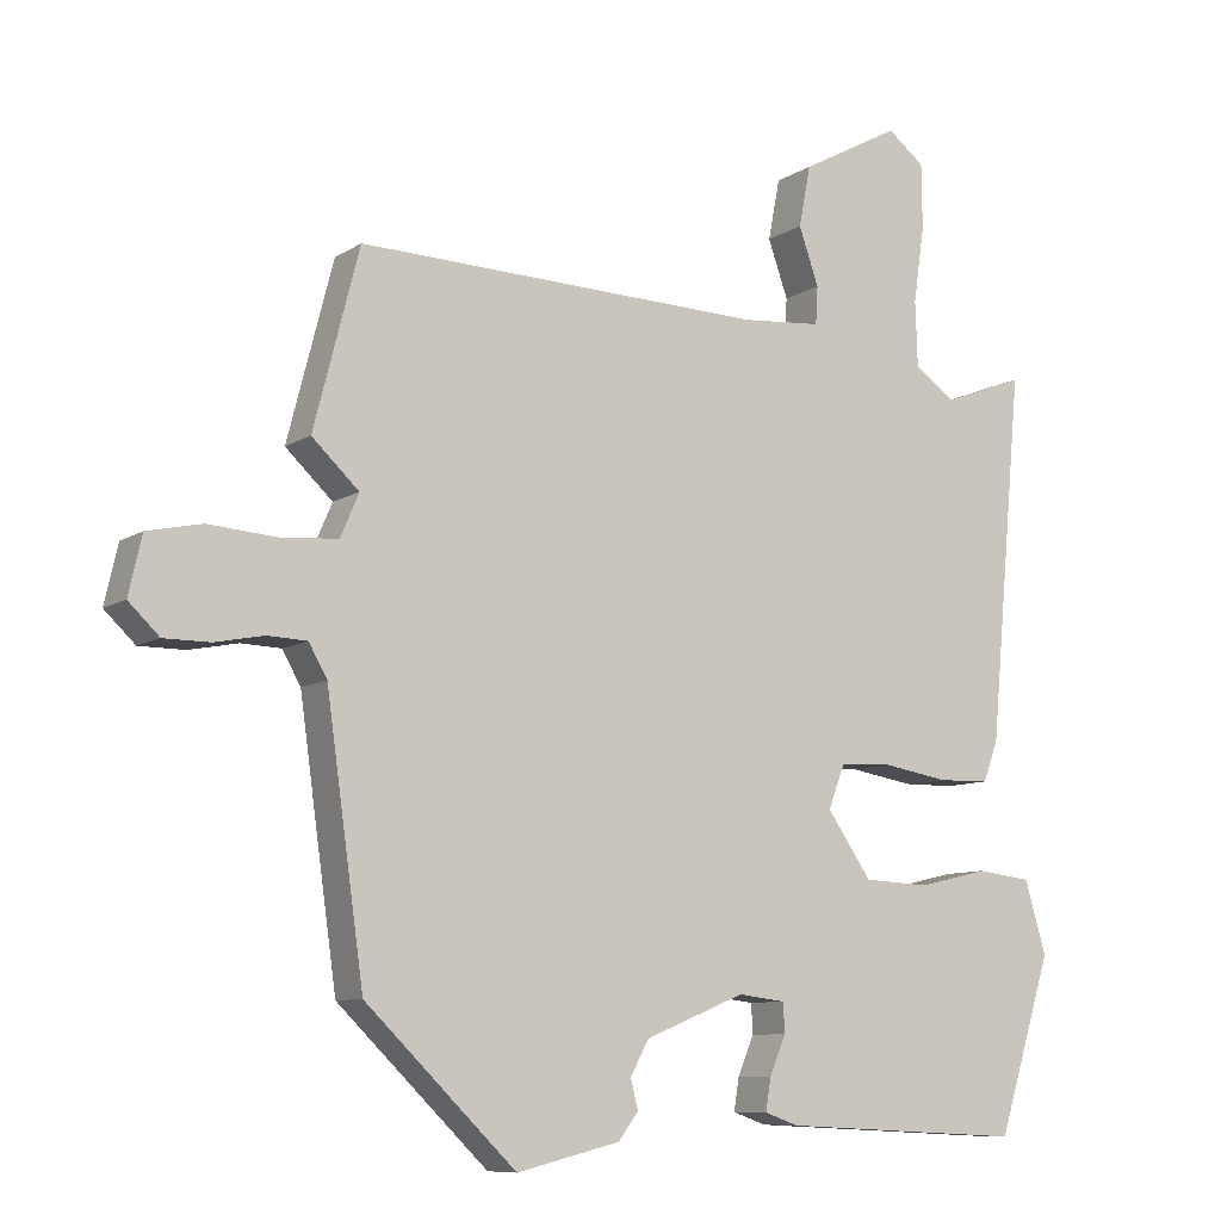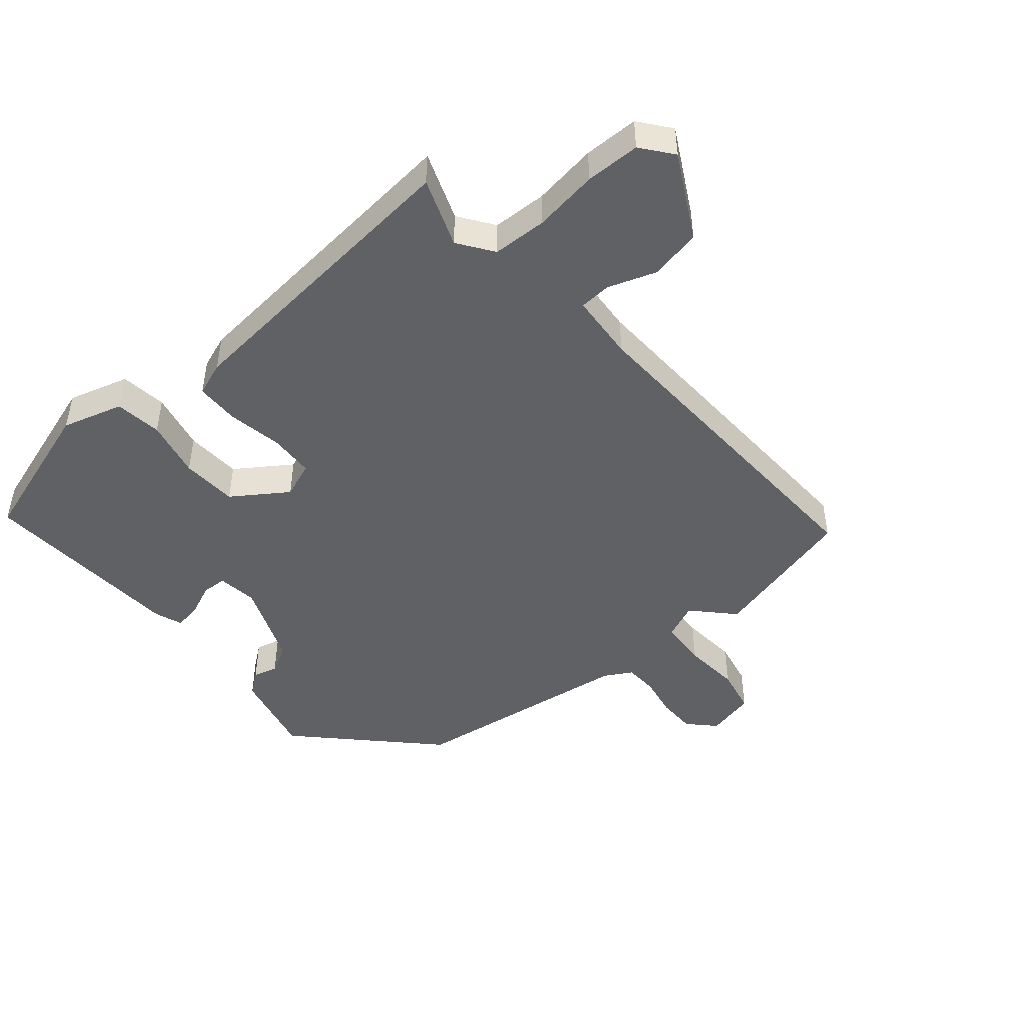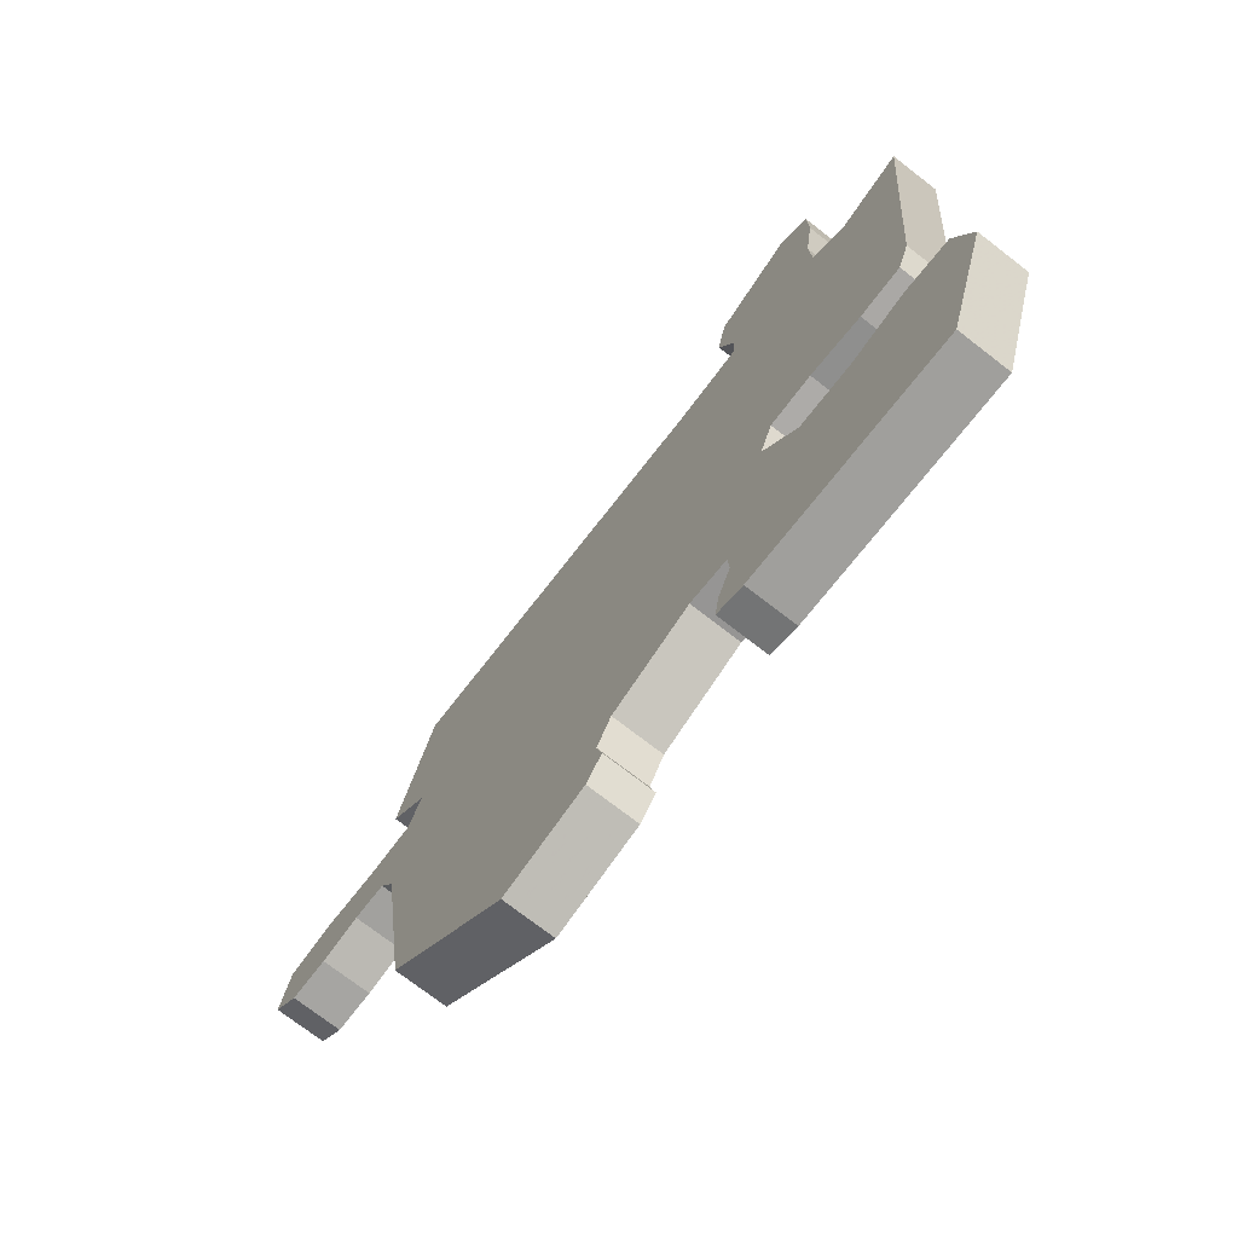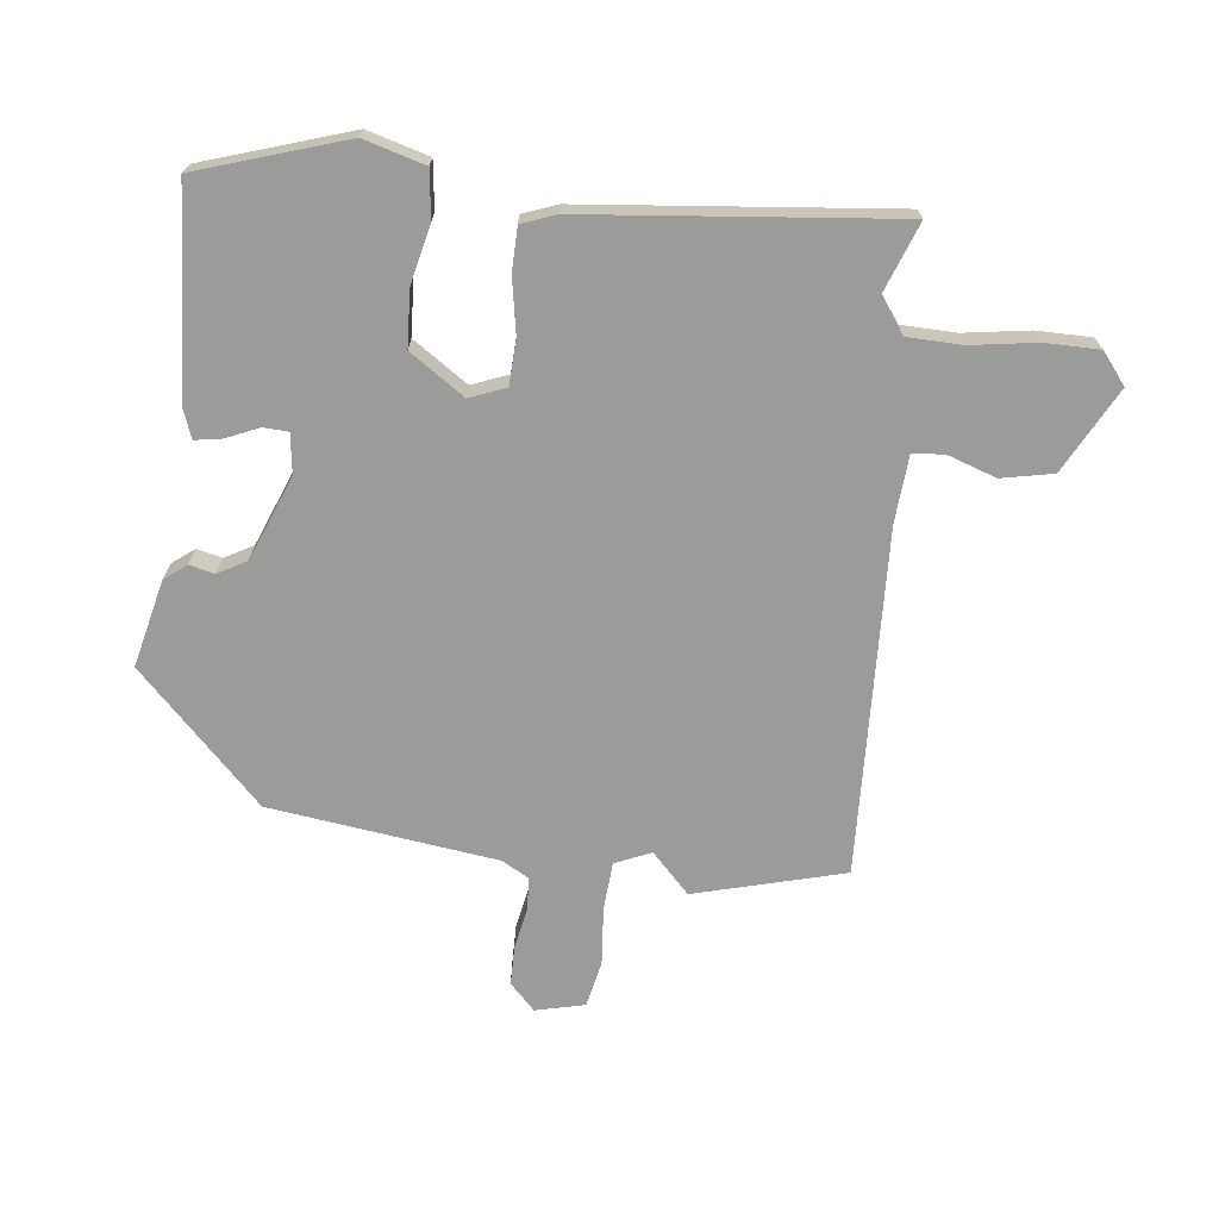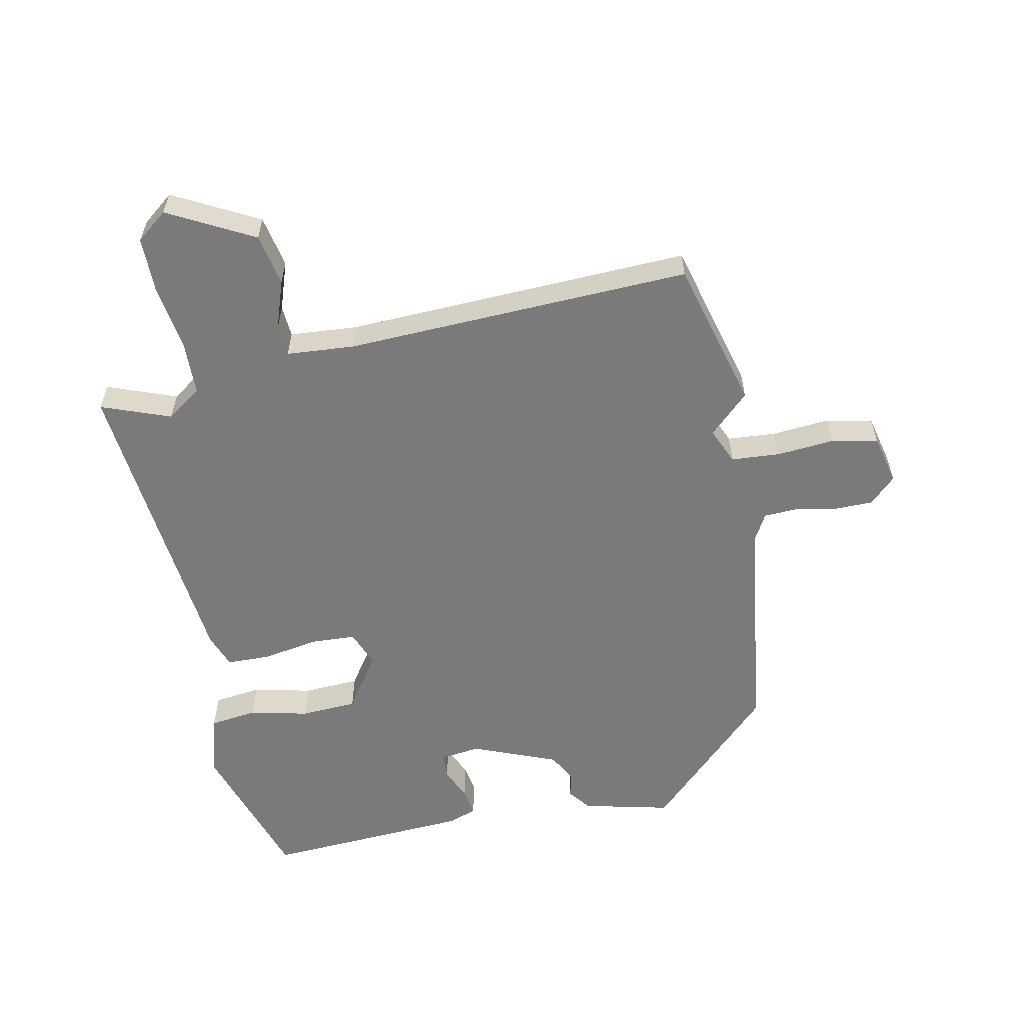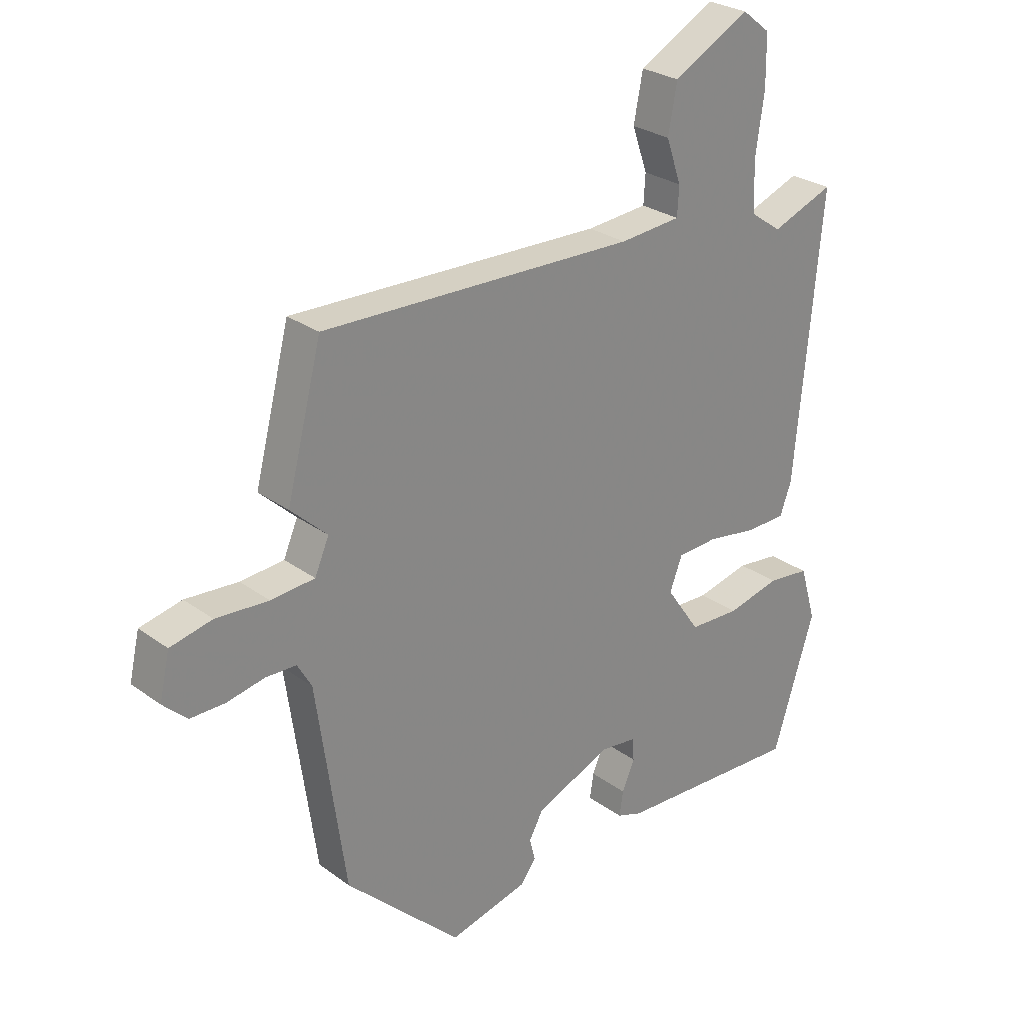
<metadata>
{"format":"obj","ext":"obj","renderer":"f3d","projection":"perspective","resolution":1024,"background":"white","views":[{"elev":-9.0,"azim":148.2,"up":"+Z"},{"elev":-46.5,"azim":-49.5,"up":"+Y"},{"elev":-73.8,"azim":-127.7,"up":"+Z"},{"elev":-69.6,"azim":-96.1,"up":"+Y"},{"elev":-58.1,"azim":11.9,"up":"+Y"},{"elev":27.3,"azim":138.1,"up":"+Z"}]}
</metadata>
<code>
v -0.463 0.07 -0.498
v -0.537 0.07 -0.262
v -0.508 0.07 -0.164
v -0.433 0.07 -0.155
v -0.339 0.07 -0.177
v -0.249 0.07 -0.173
v -0.189 0.07 -0.086
v -0.211 0.07 -0.028
v -0.283 0.07 -0.024
v -0.372 0.07 -0.039
v -0.442 0.07 -0.037
v -0.462 0.07 0.018
v -0.508 0.07 0.514
v -0.398 0.07 0.472
v -0.342 0.07 0.511
v -0.339 0.07 0.599
v -0.354 0.07 0.703
v -0.353 0.07 0.791
v -0.303 0.07 0.83
v -0.168 0.07 0.757
v -0.152 0.07 0.674
v -0.179 0.07 0.597
v -0.176 0.07 0.546
v -0.068 0.07 0.537
v 0.486 0.07 0.554
v 0.548 0.07 0.314
v 0.484 0.07 0.254
v 0.509 0.07 0.196
v 0.586 0.07 0.19
v 0.679 0.07 0.197
v 0.753 0.07 0.181
v 0.771 0.07 0.102
v 0.729 0.07 0.062
v 0.667 0.07 0.062
v 0.601 0.07 0.075
v 0.547 0.07 0.073
v 0.522 0.07 0.029
v 0.471 0.07 -0.334
v 0.267 0.07 -0.532
v 0.127 0.07 -0.498
v 0.1 0.07 -0.462
v 0.11 0.07 -0.422
v 0.085 0.07 -0.376
v -0.05 0.07 -0.321
v -0.114 0.07 -0.329
v -0.116 0.07 -0.369
v -0.094 0.07 -0.421
v -0.087 0.07 -0.465
v -0.132 0.07 -0.481
v -0.463 0 -0.498
v -0.537 0 -0.262
v -0.508 0 -0.164
v -0.433 0 -0.155
v -0.339 0 -0.177
v -0.249 0 -0.173
v -0.189 0 -0.086
v -0.211 0 -0.028
v -0.283 0 -0.024
v -0.372 0 -0.039
v -0.442 0 -0.037
v -0.462 0 0.018
v -0.508 0 0.514
v -0.398 0 0.472
v -0.342 0 0.511
v -0.339 0 0.599
v -0.354 0 0.703
v -0.353 0 0.791
v -0.303 0 0.83
v -0.168 0 0.757
v -0.152 0 0.674
v -0.179 0 0.597
v -0.176 0 0.546
v -0.068 0 0.537
v 0.486 0 0.554
v 0.548 0 0.314
v 0.484 0 0.254
v 0.509 0 0.196
v 0.586 0 0.19
v 0.679 0 0.197
v 0.753 0 0.181
v 0.771 0 0.102
v 0.729 0 0.062
v 0.667 0 0.062
v 0.601 0 0.075
v 0.547 0 0.073
v 0.522 0 0.029
v 0.471 0 -0.334
v 0.267 0 -0.532
v 0.127 0 -0.498
v 0.1 0 -0.462
v 0.11 0 -0.422
v 0.085 0 -0.376
v -0.05 0 -0.321
v -0.114 0 -0.329
v -0.116 0 -0.369
v -0.094 0 -0.421
v -0.087 0 -0.465
v -0.132 0 -0.481
f 3 4 5
f 2 3 5
f 1 2 5
f 49 1 5
f 48 49 5
f 47 48 5
f 46 47 5
f 45 46 5 6
f 44 45 6 7
f 43 44 7 8
f 40 41 42
f 39 40 42
f 38 39 42
f 37 38 42
f 36 37 42 43
f 33 34 35
f 32 33 35
f 31 32 35
f 30 31 35
f 29 30 35
f 28 29 35 36
f 36 43 8
f 28 36 8
f 27 28 8
f 27 8 9
f 26 27 9
f 25 26 9
f 24 25 9
f 20 21 22
f 19 20 22
f 18 19 22
f 17 18 22
f 16 17 22
f 15 16 22 23
f 10 11 12
f 9 10 12
f 24 9 12
f 23 24 12
f 15 23 12
f 14 15 12
f 12 13 14
f 54 53 52
f 54 52 51
f 54 51 50
f 54 50 98
f 54 98 97
f 54 97 96
f 54 96 95
f 55 54 95 94
f 56 55 94 93
f 57 56 93 92
f 91 90 89
f 91 89 88
f 91 88 87
f 91 87 86
f 92 91 86 85
f 84 83 82
f 84 82 81
f 84 81 80
f 84 80 79
f 84 79 78
f 85 84 78 77
f 57 92 85
f 57 85 77
f 57 77 76
f 58 57 76
f 58 76 75
f 58 75 74
f 58 74 73
f 71 70 69
f 71 69 68
f 71 68 67
f 71 67 66
f 71 66 65
f 72 71 65 64
f 61 60 59
f 61 59 58
f 61 58 73
f 61 73 72
f 61 72 64
f 61 64 63
f 63 62 61
f 1 50 51 2
f 2 51 52 3
f 3 52 53 4
f 4 53 54 5
f 5 54 55 6
f 6 55 56 7
f 7 56 57 8
f 8 57 58 9
f 9 58 59 10
f 10 59 60 11
f 11 60 61 12
f 12 61 62 13
f 13 62 63 14
f 14 63 64 15
f 15 64 65 16
f 16 65 66 17
f 17 66 67 18
f 18 67 68 19
f 19 68 69 20
f 20 69 70 21
f 21 70 71 22
f 22 71 72 23
f 23 72 73 24
f 24 73 74 25
f 25 74 75 26
f 26 75 76 27
f 27 76 77 28
f 28 77 78 29
f 29 78 79 30
f 30 79 80 31
f 31 80 81 32
f 32 81 82 33
f 33 82 83 34
f 34 83 84 35
f 35 84 85 36
f 36 85 86 37
f 37 86 87 38
f 38 87 88 39
f 39 88 89 40
f 40 89 90 41
f 41 90 91 42
f 42 91 92 43
f 43 92 93 44
f 44 93 94 45
f 45 94 95 46
f 46 95 96 47
f 47 96 97 48
f 48 97 98 49
f 49 98 50 1

</code>
